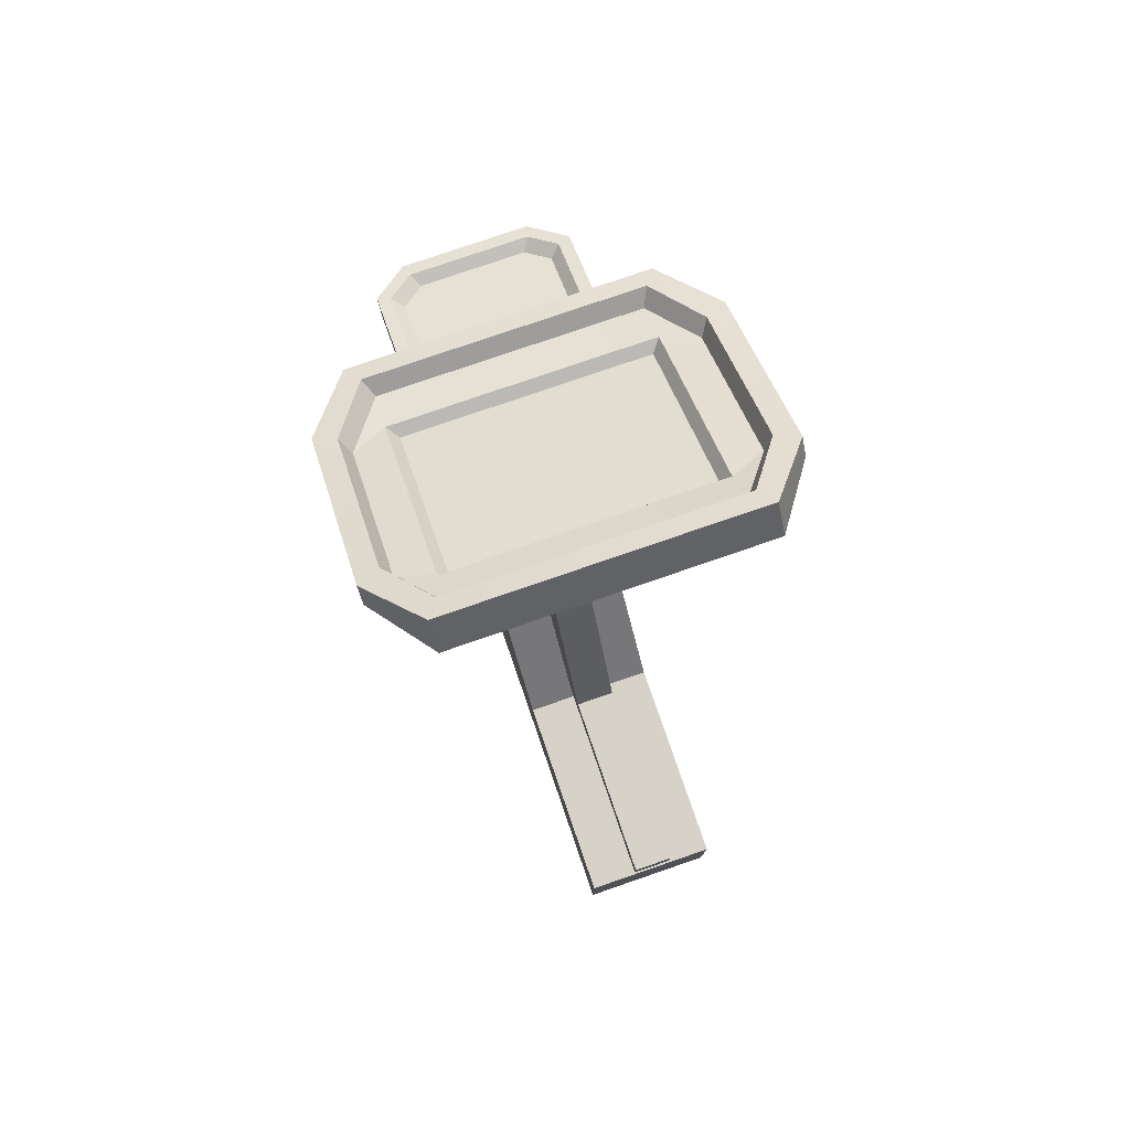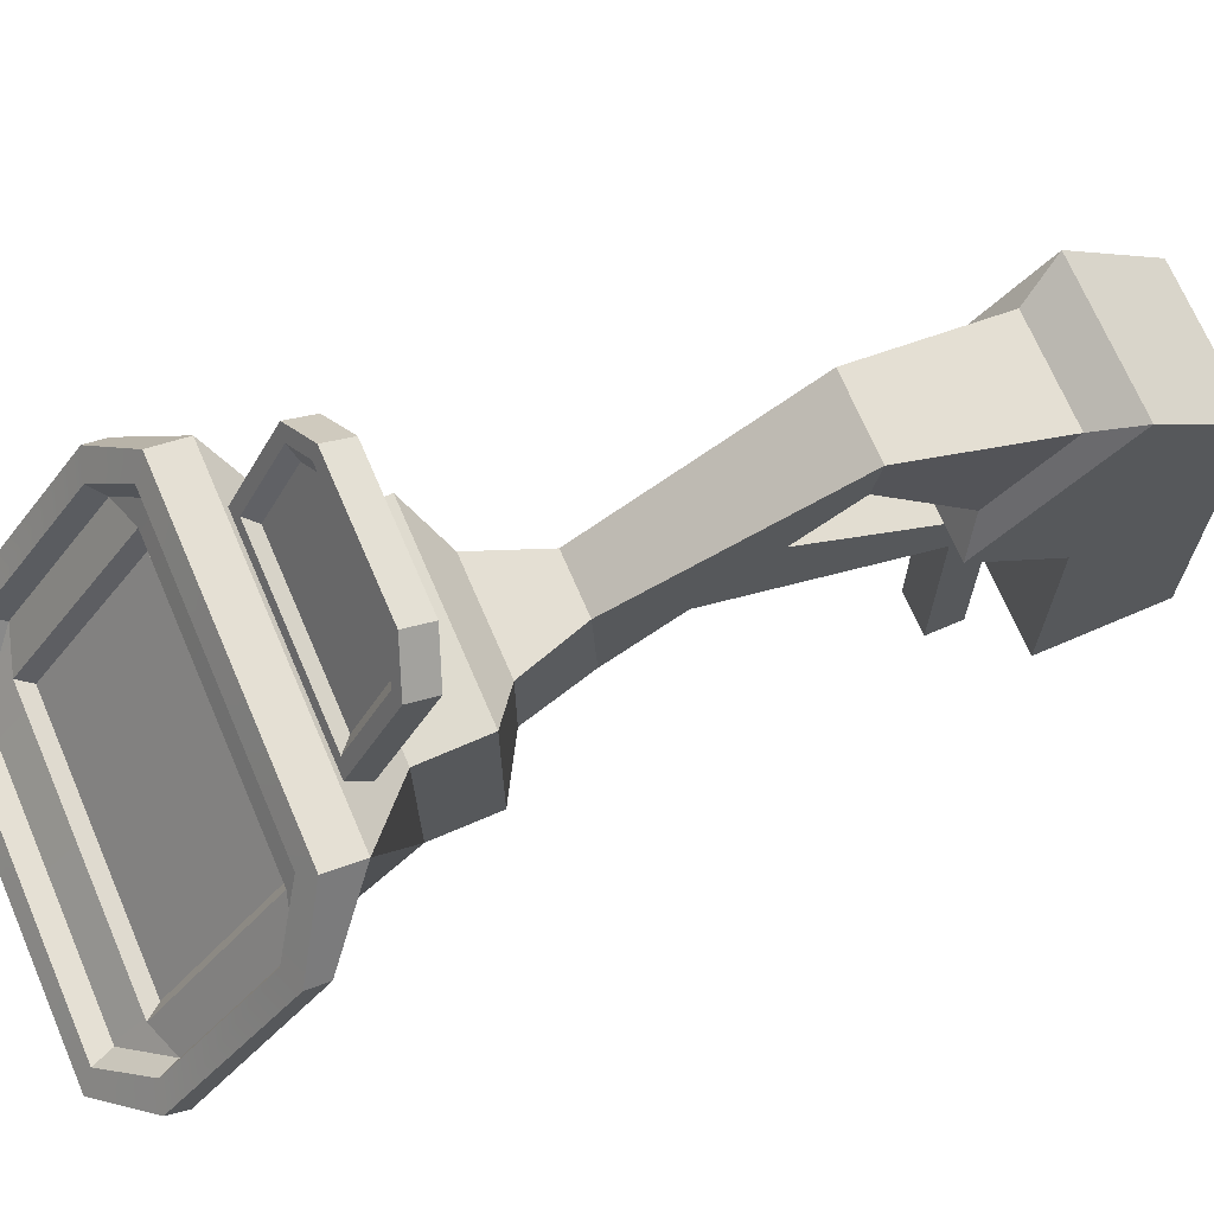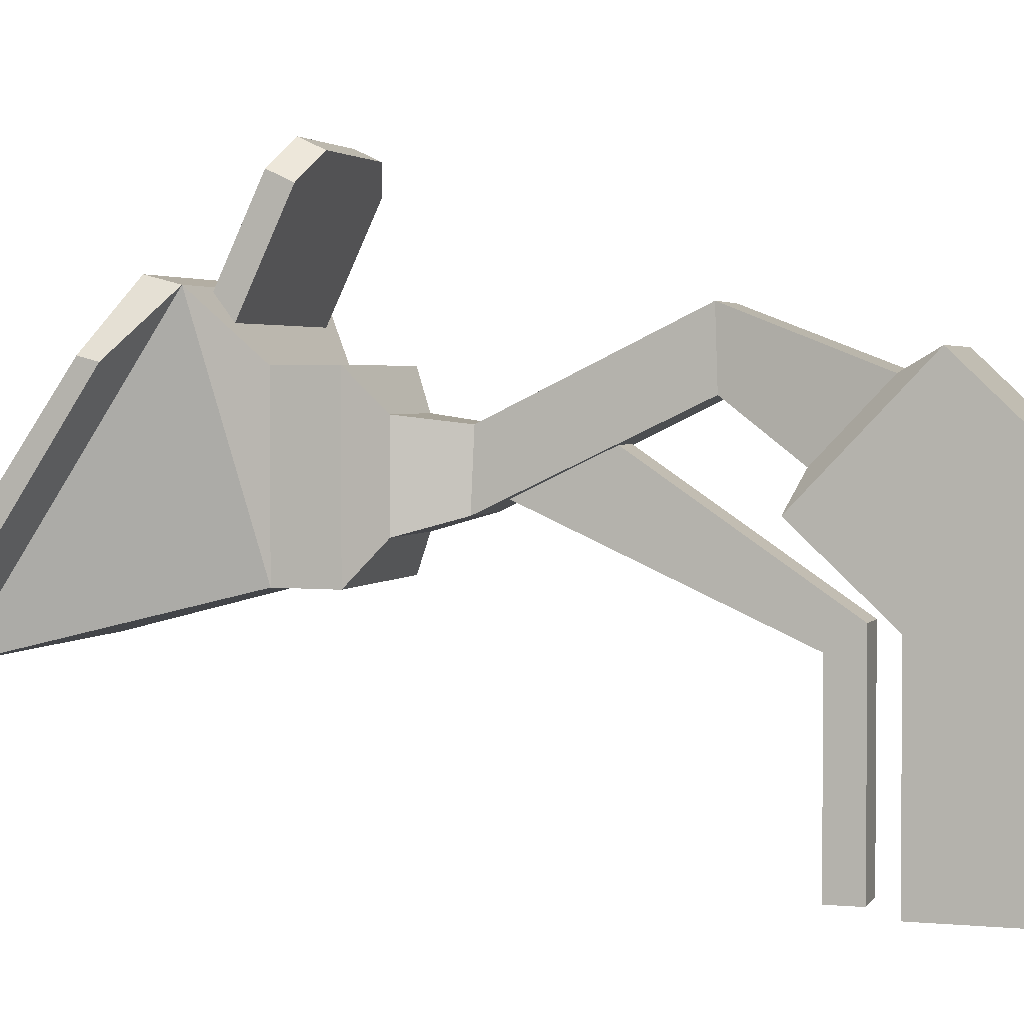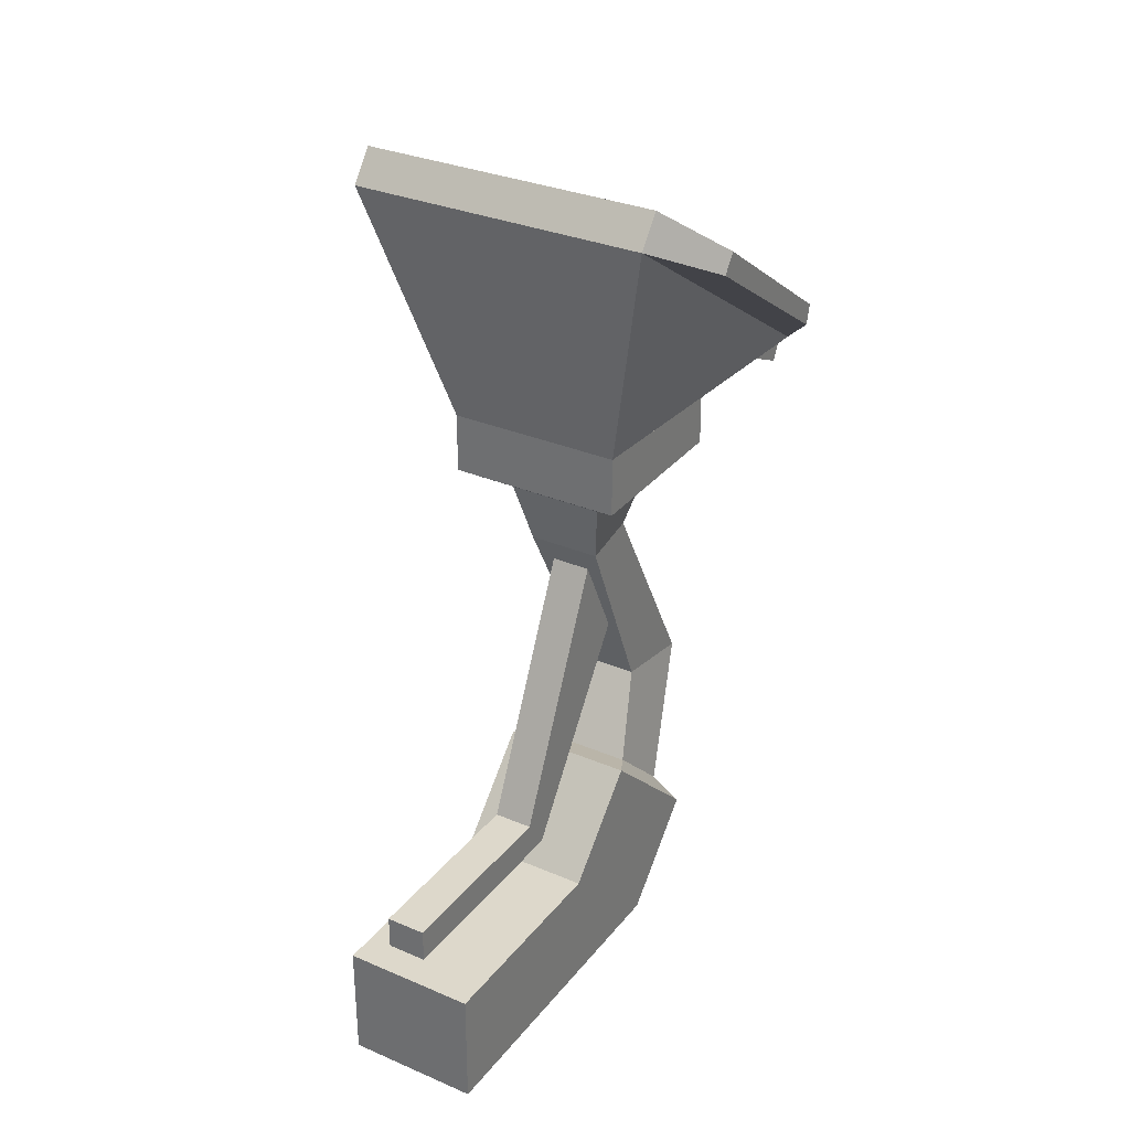
<metadata>
{"format":"obj","ext":"obj","renderer":"f3d","projection":"perspective","resolution":1024,"background":"white","views":[{"elev":77.9,"azim":161.0,"up":"+Y"},{"elev":70.3,"azim":-113.3,"up":"+Z"},{"elev":2.7,"azim":-72.3,"up":"+Z"},{"elev":31.1,"azim":-148.6,"up":"+Y"}]}
</metadata>
<code>
g SM_Prop_ControlPanel_02
v 0.1436 0.876 0.39
v 0.1436 1.065 0.1028
v 0.08421 0.831 0.1622
v -0.08421 0.831 0.1622
v -0.1436 0.876 0.39
v -0.08421 0.831 0.3307
v -0.08421 0.831 0.1622
v -0.1436 1.065 0.1028
v -0.1436 0.876 0.39
v 0.08421 0.831 0.3307
v 0.1436 0.876 0.39
v 0.08421 0.831 0.1622
v -0.1436 0.876 0.39
v -0.1436 0.9075 0.3982
v 0.1436 0.9075 0.3982
v 0.1436 0.876 0.39
v -0.116 0.9223 0.319
v -0.116 1.026 0.168
v 0.116 1.026 0.168
v 0.116 0.9223 0.319
v -0.1436 1.095 0.1246
v -0.1436 1.065 0.1028
v 0.1436 1.065 0.1028
v 0.1436 1.095 0.1246
v 0.1882 0.9219 0.3328
v 0.1882 0.9403 0.3375
v 0.1882 1.049 0.1783
v 0.1882 1.032 0.1656
v -0.1882 1.032 0.1656
v -0.1882 1.049 0.1783
v -0.1882 0.9403 0.3376
v -0.1882 0.9219 0.3329
v -0.06503 0.2364 0.2605
v -0.06503 0.3242 0.3443
v 0.06503 0.3242 0.3443
v 0.06503 0.2364 0.2605
v 0.06503 0.2364 0.2605
v 0.06503 0.3242 0.3443
v 0.06503 0.4407 0.2214
v 0.06503 0.3522 0.1382
v -0.06503 0.4407 0.2214
v -0.06503 0.3522 0.1382
v 0.06503 0.3522 0.1382
v 0.06503 0.4407 0.2214
v -0.06503 0.3522 0.1382
v -0.06503 0.4407 0.2214
v -0.06503 0.3242 0.3443
v -0.06503 0.2364 0.2605
v 0.03543 0.4973 0.3779
v 0.02585 0.6872 0.2859
v 0.03546 0.6872 0.2165
v 0.02585 0.4973 0.3086
v -0.03548 0.4973 0.3779
v -0.02588 0.6872 0.2859
v 0.02585 0.6872 0.2859
v 0.03543 0.4973 0.3779
v -0.02585 0.4973 0.3086
v -0.03548 0.6872 0.2165
v -0.02588 0.6872 0.2859
v -0.03548 0.4973 0.3779
v -0.03548 0.6872 0.2165
v -0.02585 0.4973 0.3086
v 0.02585 0.4973 0.3086
v 0.03546 0.6872 0.2165
v 0.08421 0.7733 0.3311
v 0.08421 0.831 0.3307
v 0.08421 0.831 0.1622
v 0.08421 0.7733 0.1619
v -0.08421 0.7733 0.3311
v -0.08421 0.831 0.3307
v 0.08421 0.831 0.3307
v 0.08421 0.7733 0.3311
v -0.08421 0.7733 0.1619
v -0.08421 0.831 0.1622
v -0.08421 0.831 0.3307
v -0.08421 0.7733 0.3311
v -0.08421 0.831 0.1622
v -0.08421 0.7733 0.1619
v 0.08421 0.7733 0.1619
v 0.08421 0.831 0.1622
v -0.08421 0.831 0.3307
v -0.1436 0.876 0.39
v 0.1436 0.876 0.39
v 0.08421 0.831 0.3307
v 0.08421 0.831 0.1622
v 0.1436 1.065 0.1028
v -0.1436 1.065 0.1028
v -0.08421 0.831 0.1622
v -0.01941 0.3858 0.1414
v -0.01941 0.5843 0.277
v 0.01931 0.5843 0.277
v 0.01931 0.3858 0.1414
v 0.01931 0.3858 0.1414
v 0.01931 0.5843 0.277
v 0.01931 0.6983 0.2457
v 0.01931 0.4184 0.1187
v 0.01931 0.4184 0.1187
v 0.01931 0.6983 0.2457
v -0.01941 0.6983 0.2457
v -0.01941 0.4184 0.1187
v -0.01941 0.4184 0.1187
v -0.01941 0.6983 0.2457
v -0.01941 0.5843 0.277
v -0.01941 0.3858 0.1414
v -0.04661 0.4253 0.2562
v -0.02585 0.4973 0.3086
v -0.03548 0.4973 0.3779
v -0.04661 0.3606 0.3245
v -0.02585 0.4973 0.3086
v -0.04661 0.4253 0.2562
v 0.0466 0.4253 0.2562
v 0.02585 0.4973 0.3086
v 0.0466 0.3606 0.3245
v 0.03543 0.4973 0.3779
v 0.02585 0.4973 0.3086
v 0.0466 0.4253 0.2562
v -0.04661 0.3606 0.3245
v -0.03548 0.4973 0.3779
v 0.03543 0.4973 0.3779
v 0.0466 0.3606 0.3245
v -0.03548 0.6872 0.2165
v -0.04661 0.7482 0.1994
v -0.04661 0.7482 0.2935
v -0.02588 0.6872 0.2859
v -0.02588 0.6872 0.2859
v -0.04661 0.7482 0.2935
v 0.0466 0.7482 0.2935
v 0.02585 0.6872 0.2859
v 0.02585 0.6872 0.2859
v 0.0466 0.7482 0.2935
v 0.0466 0.7482 0.1994
v 0.03546 0.6872 0.2165
v -0.04661 0.7482 0.1994
v -0.03548 0.6872 0.2165
v 0.03546 0.6872 0.2165
v 0.0466 0.7482 0.1994
v -0.06503 0.4407 0.2214
v -0.04661 0.4253 0.2562
v -0.04661 0.3606 0.3245
v -0.06503 0.3242 0.3443
v 0.06503 0.4407 0.2214
v 0.0466 0.4253 0.2562
v -0.04661 0.4253 0.2562
v -0.06503 0.4407 0.2214
v 0.06503 0.3242 0.3443
v 0.0466 0.3606 0.3245
v 0.0466 0.4253 0.2562
v 0.06503 0.4407 0.2214
v -0.06503 0.3242 0.3443
v -0.04661 0.3606 0.3245
v 0.0466 0.3606 0.3245
v 0.06503 0.3242 0.3443
v -0.08421 0.7733 0.3311
v -0.04661 0.7482 0.2935
v -0.04661 0.7482 0.1994
v -0.08421 0.7733 0.1619
v 0.08421 0.7733 0.3311
v 0.0466 0.7482 0.2935
v -0.04661 0.7482 0.2935
v -0.08421 0.7733 0.3311
v 0.08421 0.7733 0.1619
v 0.0466 0.7482 0.1994
v 0.0466 0.7482 0.2935
v 0.08421 0.7733 0.3311
v -0.08421 0.7733 0.1619
v -0.04661 0.7482 0.1994
v 0.0466 0.7482 0.1994
v 0.08421 0.7733 0.1619
v 0.1436 0.876 0.39
v 0.1882 0.9219 0.3328
v 0.1882 1.032 0.1656
v 0.1436 1.065 0.1028
v 0.1436 1.065 0.1028
v 0.1882 1.032 0.1656
v 0.1882 1.049 0.1783
v 0.1436 1.095 0.1246
v 0.1436 0.9075 0.3982
v 0.1882 0.9403 0.3375
v 0.1882 0.9219 0.3328
v 0.1436 0.876 0.39
v -0.1436 1.065 0.1028
v -0.1882 1.032 0.1656
v -0.1882 0.9219 0.3329
v -0.1436 0.876 0.39
v -0.1436 0.876 0.39
v -0.1882 0.9219 0.3329
v -0.1882 0.9403 0.3376
v -0.1436 0.9075 0.3982
v -0.1242 1.064 0.1379
v -0.1253 1.038 0.1679
v -0.1587 1.027 0.1824
v 0.1242 1.064 0.1379
v 0.1253 1.038 0.1679
v 0.1587 1.027 0.1824
v -0.1436 1.095 0.1246
v -0.1882 1.049 0.1783
v -0.1882 1.032 0.1656
v -0.1436 1.065 0.1028
v -0.132 0.9191 0.3808
v -0.1242 0.9089 0.3653
v 0.1242 0.9089 0.3653
v 0.132 0.9191 0.3808
v 0.132 1.083 0.1418
v 0.1242 1.064 0.1379
v -0.1242 1.064 0.1379
v -0.132 1.083 0.1418
v 0.132 0.9191 0.3808
v 0.1242 0.9089 0.3653
v 0.1587 0.9361 0.3148
v 0.1671 0.9477 0.3278
v 0.1671 0.9477 0.3278
v 0.1587 0.9361 0.3148
v 0.1587 1.027 0.1824
v 0.1671 1.043 0.1885
v 0.1671 1.043 0.1885
v 0.1587 1.027 0.1824
v 0.1242 1.064 0.1379
v 0.132 1.083 0.1418
v -0.132 1.083 0.1418
v -0.1242 1.064 0.1379
v -0.1587 1.027 0.1824
v -0.1672 1.043 0.1885
v -0.1672 1.043 0.1885
v -0.1587 1.027 0.1824
v -0.1587 0.9361 0.3149
v -0.1671 0.9477 0.3278
v -0.1671 0.9477 0.3278
v -0.1587 0.9361 0.3149
v -0.1242 0.9089 0.3653
v -0.132 0.9191 0.3808
v 0.1587 0.9361 0.3148
v 0.1242 0.9089 0.3653
v 0.1253 0.9268 0.3309
v -0.1242 0.9089 0.3653
v -0.1253 0.9268 0.3309
v -0.1587 0.9361 0.3149
v -0.1253 0.9268 0.3309
v -0.116 0.9223 0.319
v 0.116 0.9223 0.319
v 0.1253 0.9268 0.3309
v 0.1253 0.9268 0.3309
v 0.116 0.9223 0.319
v 0.116 1.026 0.168
v 0.1253 1.038 0.1679
v 0.1253 1.038 0.1679
v 0.116 1.026 0.168
v -0.116 1.026 0.168
v -0.1253 1.038 0.1679
v -0.1253 1.038 0.1679
v -0.116 1.026 0.168
v -0.116 0.9223 0.319
v -0.1253 0.9268 0.3309
v -0.06067 0.7941 0.4937
v -0.06067 0.8178 0.5048
v 0.06068 0.8178 0.5048
v 0.06068 0.7941 0.4937
v -0.09359 0.8576 0.3574
v 0.09361 0.8064 0.4672
v 0.09361 0.8576 0.3574
v -0.09359 0.8064 0.4672
v 0.06068 0.7941 0.4937
v -0.06067 0.7941 0.4937
v 0.09361 0.8064 0.4672
v 0.09361 0.8302 0.4782
v 0.09361 0.874 0.3841
v 0.09361 0.8576 0.3574
v -0.09359 0.8576 0.3574
v -0.09359 0.874 0.3841
v -0.09359 0.8302 0.4782
v -0.09359 0.8064 0.4672
v 0.09361 0.8064 0.4672
v 0.06068 0.7941 0.4937
v 0.06068 0.8178 0.5048
v 0.09361 0.8302 0.4782
v -0.09359 0.8302 0.4782
v -0.06067 0.8178 0.5048
v -0.06067 0.7941 0.4937
v -0.09359 0.8064 0.4672
v 0.08152 0.8324 0.4735
v 0.07139 0.8277 0.4635
v 0.07139 0.8592 0.396
v 0.08152 0.8691 0.3947
v 0.08152 0.8691 0.3947
v 0.07139 0.8592 0.396
v -0.07138 0.8592 0.396
v -0.08149 0.8691 0.3947
v -0.08149 0.8691 0.3947
v -0.07138 0.8592 0.396
v -0.07138 0.8277 0.4635
v -0.08149 0.8324 0.4735
v -0.08149 0.8324 0.4735
v -0.07138 0.8277 0.4635
v -0.05033 0.8197 0.4805
v -0.05745 0.8233 0.4929
v -0.05745 0.8233 0.4929
v -0.05033 0.8197 0.4805
v 0.05035 0.8197 0.4805
v 0.05747 0.8233 0.4929
v 0.05747 0.8233 0.4929
v 0.05035 0.8197 0.4805
v 0.07139 0.8277 0.4635
v 0.08152 0.8324 0.4735
v 0.05206 0.8254 0.4683
v -0.05204 0.8254 0.4683
v -0.05204 0.8555 0.4039
v 0.05206 0.8555 0.4039
v -0.1253 1.038 0.1679
v -0.1253 0.9268 0.3309
v -0.1587 0.9361 0.3149
v -0.1587 1.027 0.1824
v 0.1587 1.027 0.1824
v 0.1587 0.9361 0.3148
v 0.1253 0.9268 0.3309
v 0.1253 1.038 0.1679
v 0.06503 0.2364 0.2605
v 0.06503 0.2364 -0.06826
v -0.06503 0.2364 -0.06826
v -0.06503 0.2364 0.2605
v 0.06503 0.3522 0.1382
v 0.06503 0.3522 -0.06826
v 0.06503 0.2364 -0.06826
v 0.06503 0.2364 0.2605
v -0.06503 0.3522 0.1382
v -0.06503 0.3522 -0.06826
v 0.06503 0.3522 -0.06826
v 0.06503 0.3522 0.1382
v -0.06503 0.2364 0.2605
v -0.06503 0.2364 -0.06826
v -0.06503 0.3522 -0.06826
v -0.06503 0.3522 0.1382
v 0.01931 0.3858 0.1414
v 0.01931 0.3858 -0.06826
v -0.01941 0.3858 -0.06826
v -0.01941 0.3858 0.1414
v 0.01931 0.4184 0.1187
v 0.01931 0.4184 -0.06826
v 0.01931 0.3858 -0.06826
v 0.01931 0.3858 0.1414
v -0.01941 0.4184 0.1187
v -0.01941 0.4184 -0.06826
v 0.01931 0.4184 -0.06826
v 0.01931 0.4184 0.1187
v -0.01941 0.3858 0.1414
v -0.01941 0.3858 -0.06826
v -0.01941 0.4184 -0.06826
v -0.01941 0.4184 0.1187
v 0.06503 0.2364 -0.06826
v 0.06503 0.3522 -0.06826
v -0.06503 0.3522 -0.06826
v -0.06503 0.2364 -0.06826
v -0.01941 0.3858 -0.06826
v 0.01931 0.3858 -0.06826
v 0.01931 0.4184 -0.06826
v -0.01941 0.4184 -0.06826
v -0.05033 0.8197 0.4805
v -0.07138 0.8277 0.4635
v -0.05204 0.8254 0.4683
v 0.05035 0.8197 0.4805
v -0.07138 0.8592 0.396
v 0.05206 0.8254 0.4683
v -0.05204 0.8555 0.4039
v 0.07139 0.8277 0.4635
v 0.07139 0.8592 0.396
v 0.05206 0.8555 0.4039
v -0.1436 0.9075 0.3982
v -0.132 0.9191 0.3808
v 0.132 0.9191 0.3808
v 0.1436 0.9075 0.3982
v -0.1882 0.9403 0.3376
v 0.1671 0.9477 0.3278
v -0.1671 0.9477 0.3278
v 0.1882 0.9403 0.3375
v -0.1882 1.049 0.1783
v 0.1671 1.043 0.1885
v -0.1672 1.043 0.1885
v 0.1882 1.049 0.1783
v -0.1436 1.095 0.1246
v 0.132 1.083 0.1418
v -0.132 1.083 0.1418
v 0.1436 1.095 0.1246
v -0.09359 0.874 0.3841
v -0.08149 0.8691 0.3947
v -0.08149 0.8324 0.4735
v 0.09361 0.874 0.3841
v -0.09359 0.8302 0.4782
v 0.08152 0.8691 0.3947
v -0.05745 0.8233 0.4929
v 0.09361 0.8302 0.4782
v -0.06067 0.8178 0.5048
v 0.08152 0.8324 0.4735
v 0.05747 0.8233 0.4929
v 0.06068 0.8178 0.5048
g SM_Prop_ControlPanel_02_0
f 3 2 1
f 6 5 4
f 9 8 7
f 12 11 10
f 15 14 13
f 16 15 13
f 19 18 17
f 20 19 17
f 23 22 21
f 24 23 21
f 27 26 25
f 28 27 25
f 31 30 29
f 32 31 29
f 35 34 33
f 36 35 33
f 39 38 37
f 40 39 37
f 43 42 41
f 44 43 41
f 47 46 45
f 48 47 45
f 51 50 49
f 52 51 49
f 55 54 53
f 56 55 53
f 59 58 57
f 60 59 57
f 63 62 61
f 64 63 61
f 67 66 65
f 68 67 65
f 71 70 69
f 72 71 69
f 75 74 73
f 76 75 73
f 79 78 77
f 80 79 77
f 83 82 81
f 84 83 81
f 87 86 85
f 88 87 85
f 91 90 89
f 92 91 89
f 95 94 93
f 96 95 93
f 99 98 97
f 100 99 97
f 103 102 101
f 104 103 101
f 107 106 105
f 108 107 105
f 111 110 109
f 112 111 109
f 115 114 113
f 116 115 113
f 119 118 117
f 120 119 117
f 123 122 121
f 124 123 121
f 127 126 125
f 128 127 125
f 131 130 129
f 132 131 129
f 135 134 133
f 136 135 133
f 139 138 137
f 140 139 137
f 143 142 141
f 144 143 141
f 147 146 145
f 148 147 145
f 151 150 149
f 152 151 149
f 155 154 153
f 156 155 153
f 159 158 157
f 160 159 157
f 163 162 161
f 164 163 161
f 167 166 165
f 168 167 165
f 171 170 169
f 172 171 169
f 175 174 173
f 176 175 173
f 179 178 177
f 180 179 177
f 183 182 181
f 184 183 181
f 187 186 185
f 188 187 185
f 191 190 189
f 189 190 192
f 190 193 192
f 193 194 192
f 197 196 195
f 198 197 195
f 201 200 199
f 202 201 199
f 205 204 203
f 206 205 203
f 209 208 207
f 210 209 207
f 213 212 211
f 214 213 211
f 217 216 215
f 218 217 215
f 221 220 219
f 222 221 219
f 225 224 223
f 226 225 223
f 229 228 227
f 230 229 227
f 233 232 231
f 232 233 234
f 233 235 234
f 236 234 235
f 239 238 237
f 240 239 237
f 243 242 241
f 244 243 241
f 247 246 245
f 248 247 245
f 251 250 249
f 252 251 249
f 255 254 253
f 256 255 253
f 259 258 257
f 258 260 257
f 258 261 260
f 261 262 260
f 265 264 263
f 266 265 263
f 269 268 267
f 270 269 267
f 273 272 271
f 274 273 271
f 277 276 275
f 278 277 275
f 281 280 279
f 282 281 279
f 285 284 283
f 286 285 283
f 289 288 287
f 290 289 287
f 293 292 291
f 294 293 291
f 297 296 295
f 298 297 295
f 301 300 299
f 302 301 299
f 305 304 303
f 306 305 303
f 309 308 307
f 310 309 307
f 313 312 311
f 314 313 311
f 317 316 315
f 318 317 315
f 321 320 319
f 322 321 319
f 325 324 323
f 326 325 323
f 329 328 327
f 330 329 327
f 333 332 331
f 334 333 331
f 337 336 335
f 338 337 335
f 341 340 339
f 342 341 339
f 345 344 343
f 346 345 343
f 349 348 347
f 350 349 347
f 353 352 351
f 354 353 351
f 357 356 355
f 357 355 358
f 356 357 359
f 360 357 358
f 357 361 359
f 360 358 362
f 359 361 363
f 364 360 362
f 363 364 362
f 361 364 363
f 367 366 365
f 368 367 365
f 365 366 369
f 370 367 368
f 366 371 369
f 372 370 368
f 369 371 373
f 374 370 372
f 371 375 373
f 376 374 372
f 373 375 377
f 378 374 376
f 375 379 377
f 380 378 376
f 377 379 380
f 379 378 380
f 383 382 381
f 381 382 384
f 385 383 381
f 382 386 384
f 387 383 385
f 384 386 388
f 389 387 385
f 386 390 388
f 391 387 389
f 388 390 392
f 392 391 389
f 390 391 392

</code>
